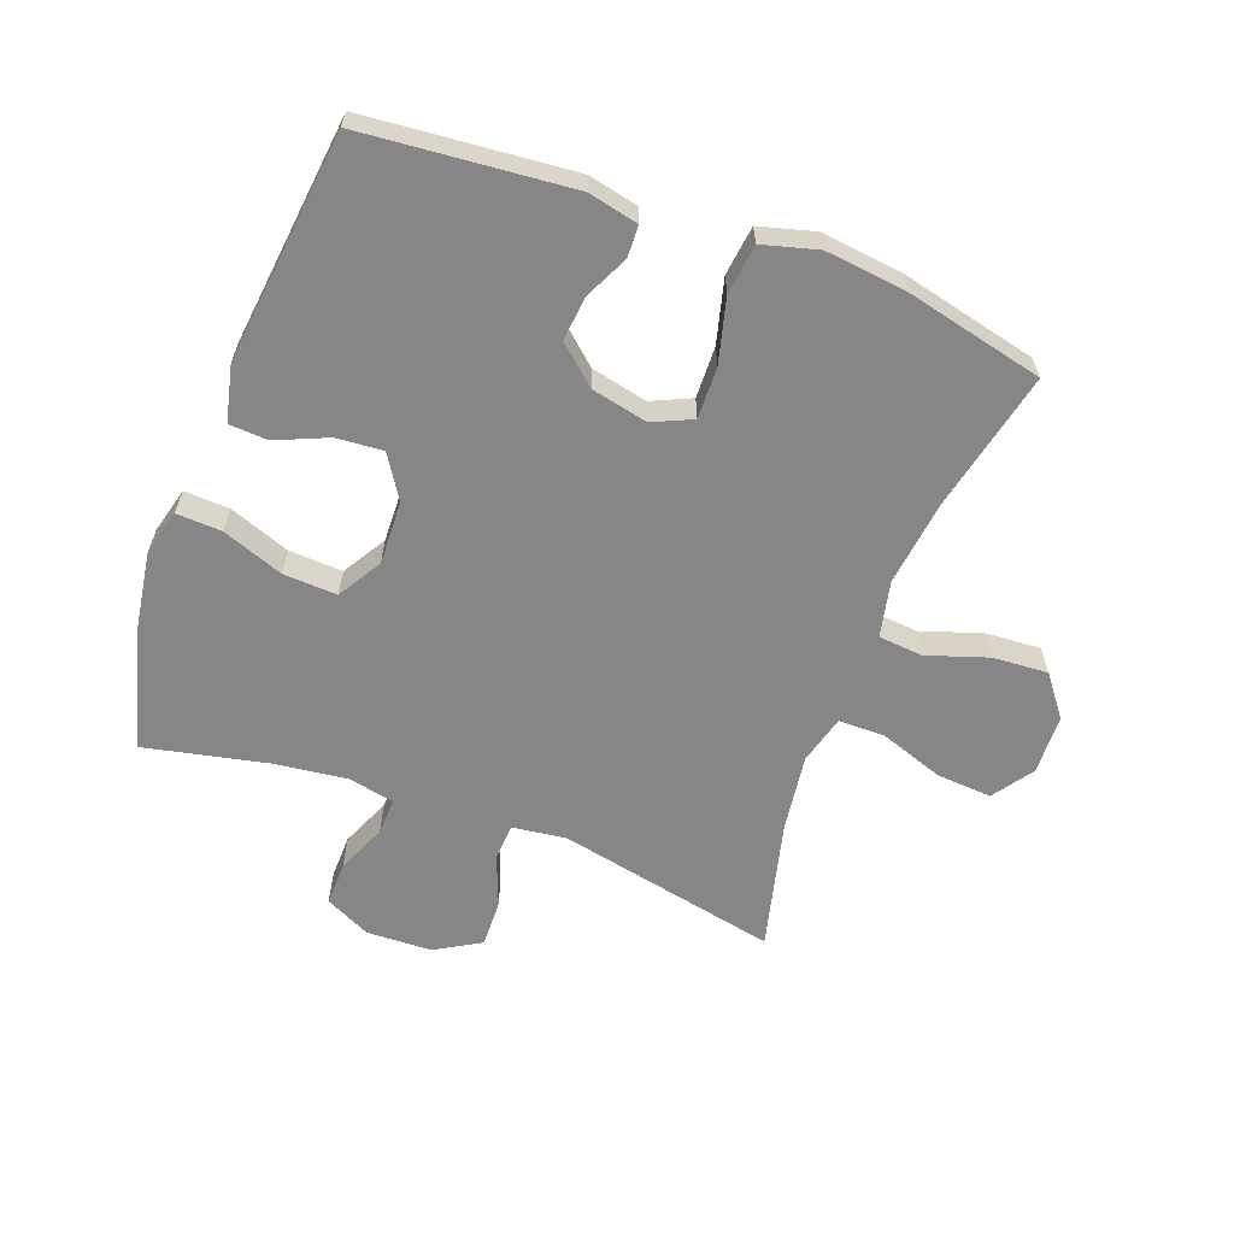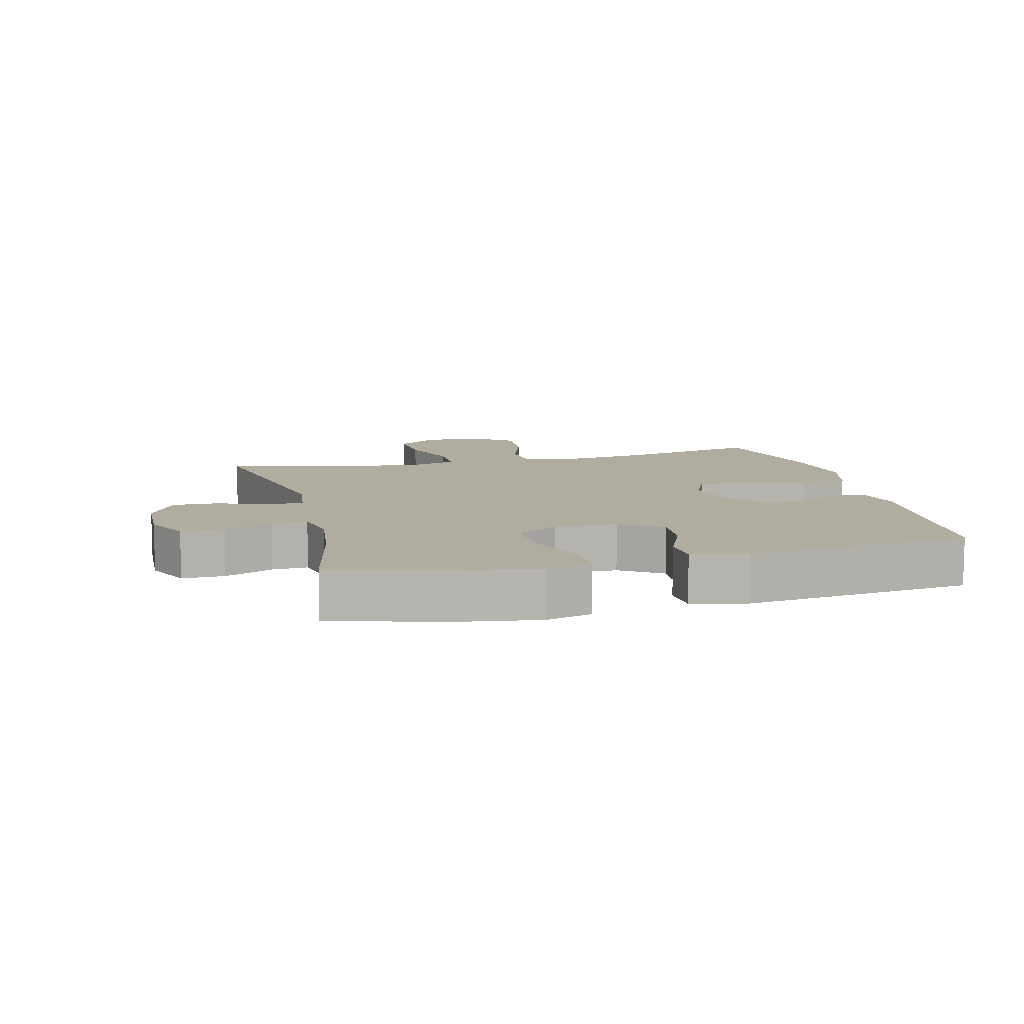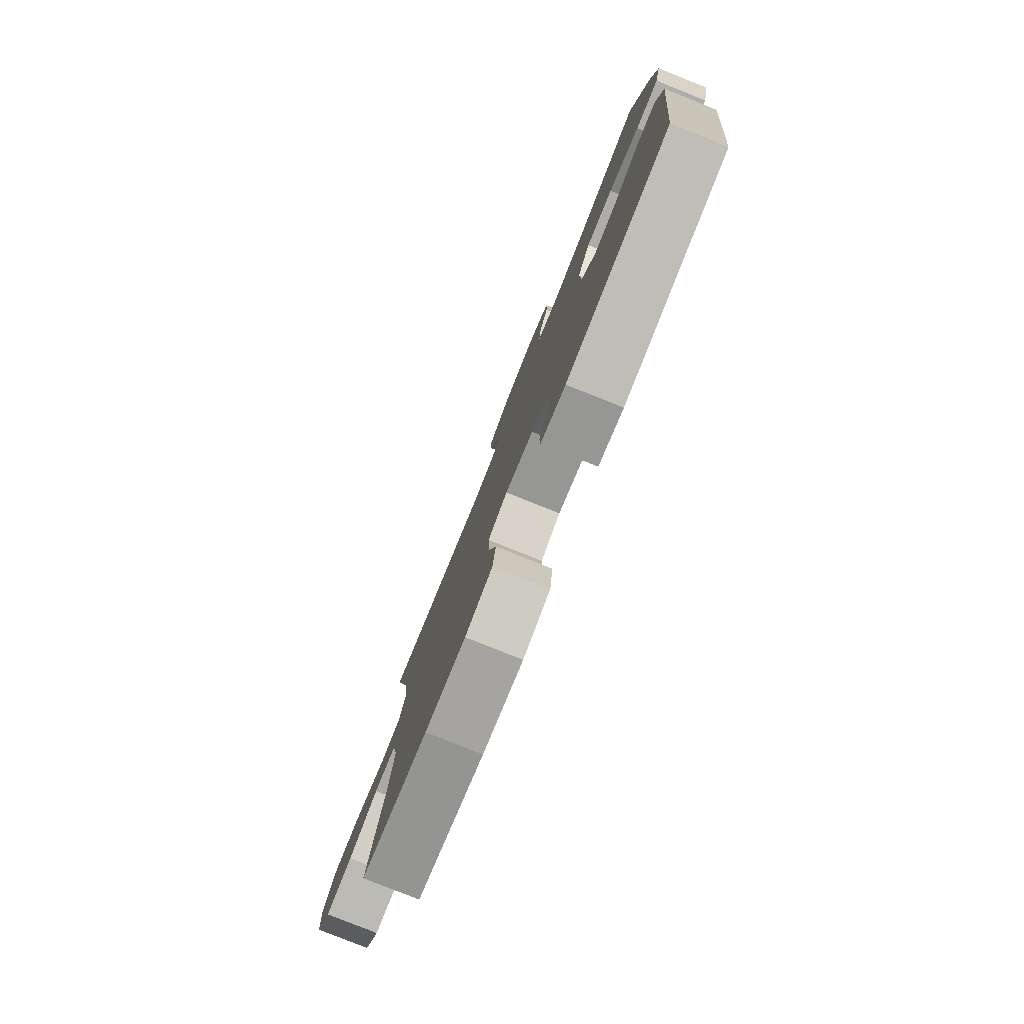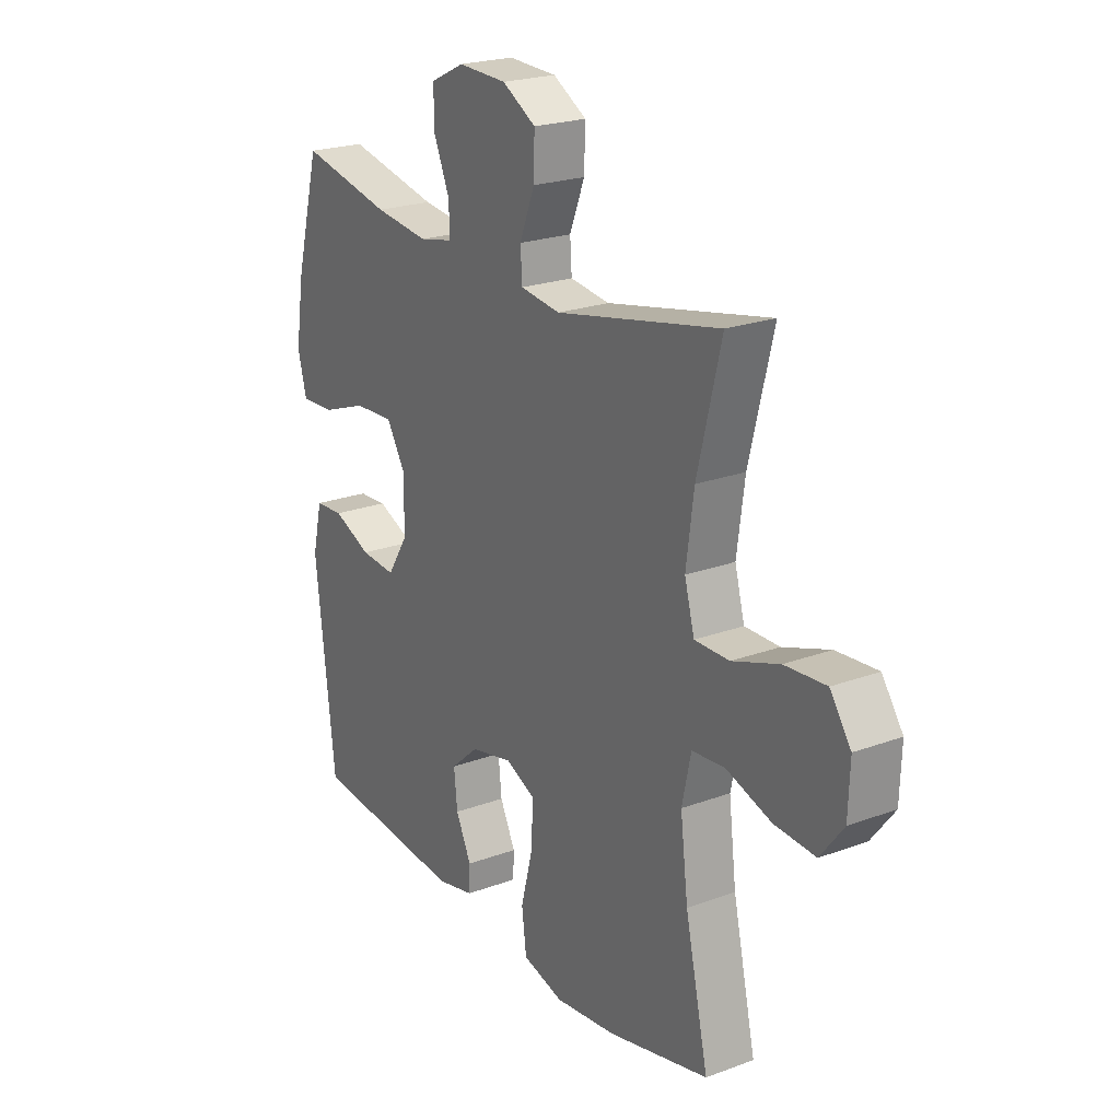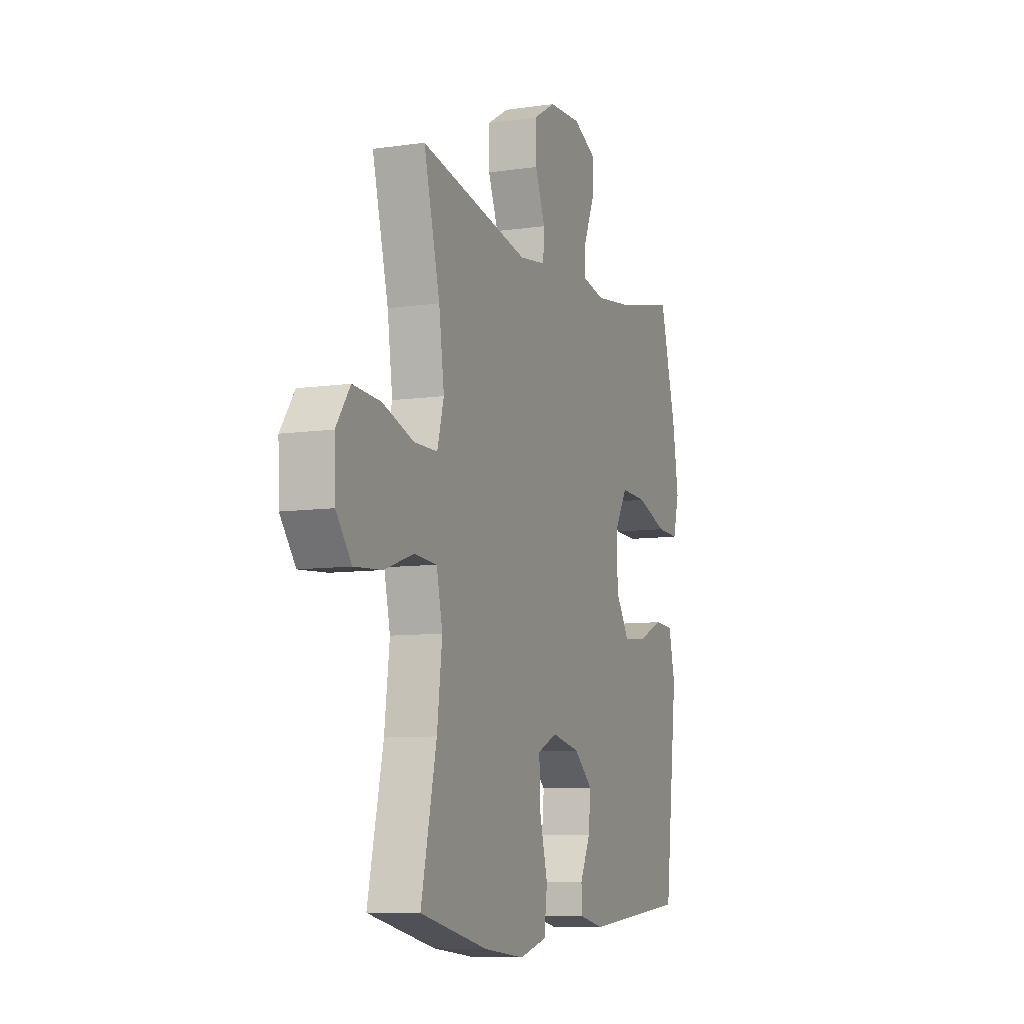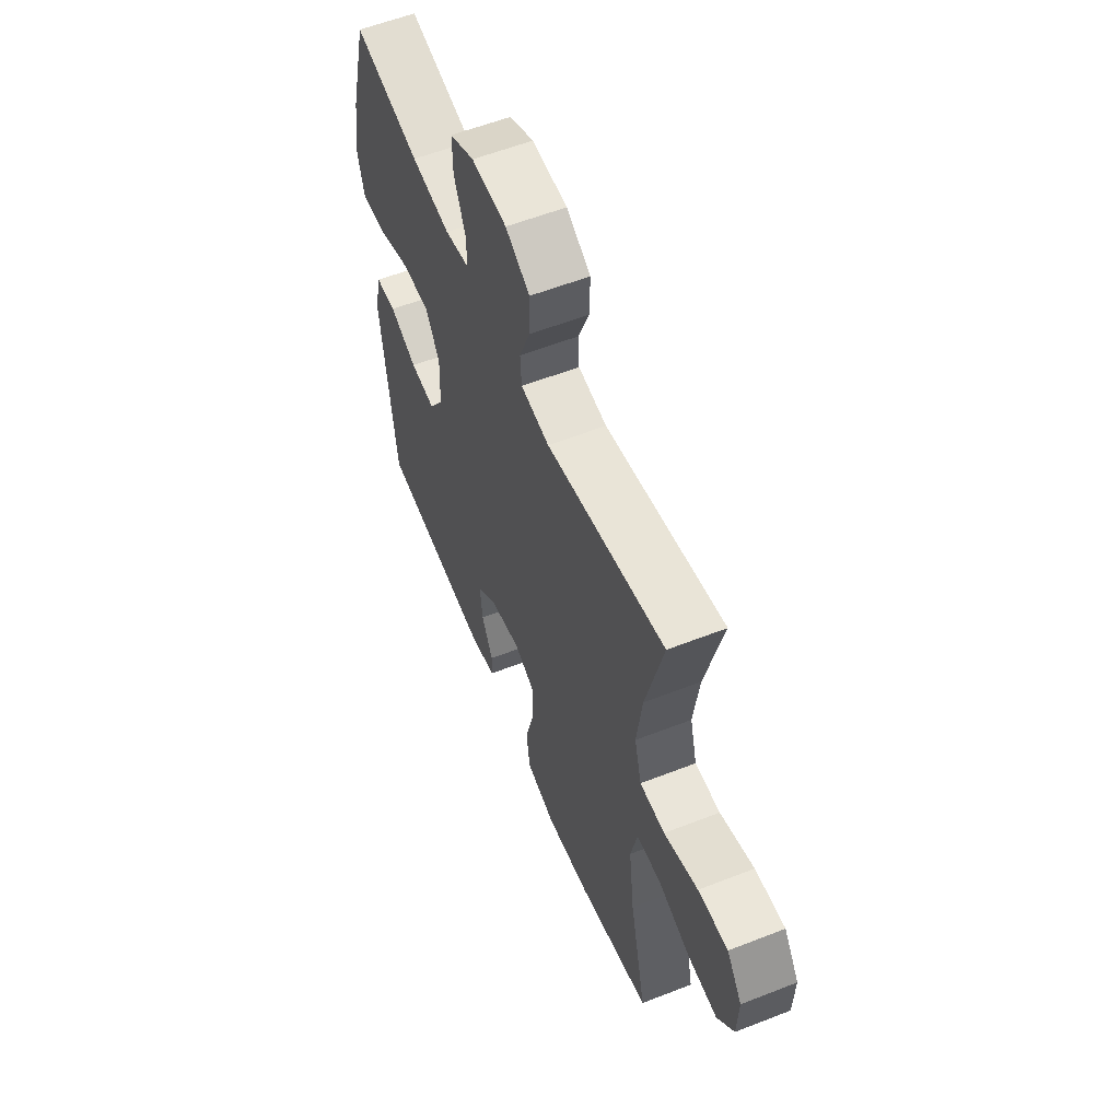
<metadata>
{"format":"obj","ext":"obj","renderer":"f3d","projection":"perspective","resolution":1024,"background":"white","views":[{"elev":-62.1,"azim":159.5,"up":"+Y"},{"elev":10.0,"azim":75.8,"up":"+Y"},{"elev":-79.9,"azim":68.2,"up":"+Z"},{"elev":22.4,"azim":-122.6,"up":"+Z"},{"elev":-8.4,"azim":-68.3,"up":"+Z"},{"elev":57.9,"azim":-112.1,"up":"+Z"}]}
</metadata>
<code>
o path2702
v -0.4301 0.0375 0.2789
v -0.4136 0.0375 0.1568
v -0.4346 0.0375 0.07913
v -0.509 0.0375 0.07931
v -0.6094 0.0375 0.1139
v -0.6976 0.0375 0.1203
v -0.7424 0.0375 0.05619
v -0.739 0.0375 -0.03824
v -0.6896 0.0375 -0.1024
v -0.6018 0.0375 -0.09662
v -0.5052 0.0375 -0.06444
v -0.4347 0.0375 -0.07036
v -0.4153 0.0375 -0.1587
v -0.4317 0.0375 -0.2931
v -0.4812 0.0375 -0.5174
v -0.264 0.0375 -0.5678
v -0.133 0.0375 -0.583
v -0.04515 0.0375 -0.5591
v -0.03519 0.0375 -0.4804
v -0.06168 0.0375 -0.3784
v -0.06404 0.0375 -0.2964
v -0.001364 0.0375 -0.2678
v 0.08871 0.0375 -0.2875
v 0.1489 0.0375 -0.3403
v 0.1416 0.0375 -0.4106
v 0.1085 0.0375 -0.4802
v 0.1106 0.0375 -0.5303
v 0.1902 0.0375 -0.5477
v 0.5207 0.0375 -0.5174
v 0.5619 0.0375 -0.1513
v 0.5413 0.0375 -0.06243
v 0.4802 0.0375 -0.05881
v 0.3984 0.0375 -0.0939
v 0.3237 0.0375 -0.1002
v 0.28 0.0375 -0.03218
v 0.2764 0.0375 0.06842
v 0.318 0.0375 0.1379
v 0.403 0.0375 0.1338
v 0.5005 0.0375 0.0983
v 0.5724 0.0375 0.09506
v 0.5915 0.0375 0.1683
v 0.5735 0.0375 0.2857
v 0.5207 0.0375 0.4843
v 0.3247 0.0375 0.4419
v 0.2088 0.0375 0.4274
v 0.136 0.0375 0.4427
v 0.1384 0.0375 0.5004
v 0.1717 0.0375 0.579
v 0.173 0.0375 0.6484
v 0.1004 0.0375 0.6835
v -0.003613 0.0375 0.6797
v -0.0755 0.0375 0.6376
v -0.07321 0.0375 0.5628
v -0.04101 0.0375 0.4811
v -0.04477 0.0375 0.4236
v -0.1301 0.0375 0.4123
v -0.4812 0.0375 0.4843
v -0.4301 -0.0375 0.2789
v -0.4136 -0.0375 0.1568
v -0.4346 -0.0375 0.07913
v -0.509 -0.0375 0.07931
v -0.6094 -0.0375 0.1139
v -0.6976 -0.0375 0.1203
v -0.7424 -0.0375 0.05619
v -0.739 -0.0375 -0.03824
v -0.6896 -0.0375 -0.1024
v -0.6018 -0.0375 -0.09662
v -0.5052 -0.0375 -0.06444
v -0.4347 -0.0375 -0.07036
v -0.4153 -0.0375 -0.1587
v -0.4317 -0.0375 -0.2931
v -0.4812 -0.0375 -0.5174
v -0.264 -0.0375 -0.5678
v -0.133 -0.0375 -0.583
v -0.04515 -0.0375 -0.5591
v -0.03519 -0.0375 -0.4804
v -0.06168 -0.0375 -0.3784
v -0.06404 -0.0375 -0.2964
v -0.001364 -0.0375 -0.2678
v 0.08871 -0.0375 -0.2875
v 0.1489 -0.0375 -0.3403
v 0.1416 -0.0375 -0.4106
v 0.1085 -0.0375 -0.4802
v 0.1106 -0.0375 -0.5303
v 0.1902 -0.0375 -0.5477
v 0.5207 -0.0375 -0.5174
v 0.5619 -0.0375 -0.1513
v 0.5413 -0.0375 -0.06243
v 0.4802 -0.0375 -0.05881
v 0.3984 -0.0375 -0.0939
v 0.3237 -0.0375 -0.1002
v 0.28 -0.0375 -0.03218
v 0.2764 -0.0375 0.06842
v 0.318 -0.0375 0.1379
v 0.403 -0.0375 0.1338
v 0.5005 -0.0375 0.0983
v 0.5724 -0.0375 0.09506
v 0.5915 -0.0375 0.1683
v 0.5735 -0.0375 0.2857
v 0.5207 -0.0375 0.4843
v 0.3247 -0.0375 0.4419
v 0.2088 -0.0375 0.4274
v 0.136 -0.0375 0.4427
v 0.1384 -0.0375 0.5004
v 0.1717 -0.0375 0.579
v 0.173 -0.0375 0.6484
v 0.1004 -0.0375 0.6835
v -0.003613 -0.0375 0.6797
v -0.0755 -0.0375 0.6376
v -0.07321 -0.0375 0.5628
v -0.04101 -0.0375 0.4811
v -0.04477 -0.0375 0.4236
v -0.1301 -0.0375 0.4123
v -0.4812 -0.0375 0.4843
v 0.173 0.0375 0.6484
v 0.173 0.0375 0.6484
v 0.1004 0.0375 0.6835
v -0.003613 0.0375 0.6797
v -0.0755 0.0375 0.6376
v -0.0755 0.0375 0.6376
v 0.1717 0.0375 0.579
v -0.07321 0.0375 0.5628
v 0.1384 0.0375 0.5004
v -0.04101 0.0375 0.4811
v 0.136 0.0375 0.4427
v 0.136 0.0375 0.4427
v -0.04477 0.0375 0.4236
v -0.04477 0.0375 0.4236
v 0.5207 0.0375 0.4843
v 0.5207 0.0375 0.4843
v 0.3247 0.0375 0.4419
v 0.2088 0.0375 0.4274
v -0.1301 0.0375 0.4123
v -0.4812 0.0375 0.4843
v -0.4812 0.0375 0.4843
v 0.5735 0.0375 0.2857
v -0.4301 0.0375 0.2789
v 0.5915 0.0375 0.1683
v -0.4136 0.0375 0.1568
v 0.5724 0.0375 0.09506
v 0.5724 0.0375 0.09506
v 0.318 0.0375 0.1379
v 0.318 0.0375 0.1379
v 0.403 0.0375 0.1338
v -0.4346 0.0375 0.07913
v -0.4346 0.0375 0.07913
v 0.2764 0.0375 0.06842
v 0.5005 0.0375 0.0983
v -0.6094 0.0375 0.1139
v -0.6976 0.0375 0.1203
v -0.7424 0.0375 0.05619
v -0.509 0.0375 0.07931
v 0.28 0.0375 -0.03218
v -0.739 0.0375 -0.03824
v 0.3237 0.0375 -0.1002
v 0.3237 0.0375 -0.1002
v -0.6896 0.0375 -0.1024
v 0.5413 0.0375 -0.06243
v 0.5413 0.0375 -0.06243
v 0.4802 0.0375 -0.05881
v 0.3984 0.0375 -0.0939
v 0.5619 0.0375 -0.1513
v -0.5052 0.0375 -0.06444
v -0.4347 0.0375 -0.07036
v -0.4347 0.0375 -0.07036
v -0.6018 0.0375 -0.09662
v -0.4153 0.0375 -0.1587
v -0.4317 0.0375 -0.2931
v -0.001364 0.0375 -0.2678
v 0.08871 0.0375 -0.2875
v -0.06404 0.0375 -0.2964
v -0.06404 0.0375 -0.2964
v 0.1489 0.0375 -0.3403
v -0.06168 0.0375 -0.3784
v 0.1416 0.0375 -0.4106
v -0.03519 0.0375 -0.4804
v 0.1085 0.0375 -0.4802
v 0.5207 0.0375 -0.5174
v 0.5207 0.0375 -0.5174
v 0.1106 0.0375 -0.5303
v 0.1106 0.0375 -0.5303
v -0.04515 0.0375 -0.5591
v -0.04515 0.0375 -0.5591
v -0.4812 0.0375 -0.5174
v -0.4812 0.0375 -0.5174
v 0.1902 0.0375 -0.5477
v -0.264 0.0375 -0.5678
v -0.133 0.0375 -0.583
v 0.173 -0.0375 0.6484
v 0.173 -0.0375 0.6484
v 0.1004 -0.0375 0.6835
v -0.003613 -0.0375 0.6797
v -0.0755 -0.0375 0.6376
v -0.0755 -0.0375 0.6376
v 0.1717 -0.0375 0.579
v -0.07321 -0.0375 0.5628
v 0.1384 -0.0375 0.5004
v -0.04101 -0.0375 0.4811
v 0.136 -0.0375 0.4427
v 0.136 -0.0375 0.4427
v -0.04477 -0.0375 0.4236
v -0.04477 -0.0375 0.4236
v 0.5207 -0.0375 0.4843
v 0.5207 -0.0375 0.4843
v 0.3247 -0.0375 0.4419
v 0.2088 -0.0375 0.4274
v -0.1301 -0.0375 0.4123
v -0.4812 -0.0375 0.4843
v -0.4812 -0.0375 0.4843
v 0.5735 -0.0375 0.2857
v -0.4301 -0.0375 0.2789
v 0.5915 -0.0375 0.1683
v -0.4136 -0.0375 0.1568
v 0.5724 -0.0375 0.09506
v 0.5724 -0.0375 0.09506
v 0.318 -0.0375 0.1379
v 0.318 -0.0375 0.1379
v 0.403 -0.0375 0.1338
v -0.4346 -0.0375 0.07913
v -0.4346 -0.0375 0.07913
v 0.2764 -0.0375 0.06842
v 0.5005 -0.0375 0.0983
v -0.6094 -0.0375 0.1139
v -0.6976 -0.0375 0.1203
v -0.7424 -0.0375 0.05619
v -0.509 -0.0375 0.07931
v 0.28 -0.0375 -0.03218
v -0.739 -0.0375 -0.03824
v 0.3237 -0.0375 -0.1002
v 0.3237 -0.0375 -0.1002
v -0.6896 -0.0375 -0.1024
v 0.5413 -0.0375 -0.06243
v 0.5413 -0.0375 -0.06243
v 0.4802 -0.0375 -0.05881
v 0.3984 -0.0375 -0.0939
v 0.5619 -0.0375 -0.1513
v -0.5052 -0.0375 -0.06444
v -0.4347 -0.0375 -0.07036
v -0.4347 -0.0375 -0.07036
v -0.6018 -0.0375 -0.09662
v -0.4153 -0.0375 -0.1587
v -0.4317 -0.0375 -0.2931
v -0.001364 -0.0375 -0.2678
v 0.08871 -0.0375 -0.2875
v -0.06404 -0.0375 -0.2964
v -0.06404 -0.0375 -0.2964
v 0.1489 -0.0375 -0.3403
v -0.06168 -0.0375 -0.3784
v 0.1416 -0.0375 -0.4106
v -0.03519 -0.0375 -0.4804
v 0.1085 -0.0375 -0.4802
v 0.5207 -0.0375 -0.5174
v 0.5207 -0.0375 -0.5174
v 0.1106 -0.0375 -0.5303
v 0.1106 -0.0375 -0.5303
v -0.04515 -0.0375 -0.5591
v -0.04515 -0.0375 -0.5591
v -0.4812 -0.0375 -0.5174
v -0.4812 -0.0375 -0.5174
v 0.1902 -0.0375 -0.5477
v -0.264 -0.0375 -0.5678
v -0.133 -0.0375 -0.583
f 212 218 222
f 201 199 198
f 221 216 199
f 205 218 210
f 252 235 247
f 244 227 243
f 243 219 238
f 237 219 226
f 207 221 201
f 197 191 192
f 251 260 249
f 229 247 235
f 212 222 214
f 191 197 195
f 228 223 225
f 243 227 221
f 205 210 203
f 243 238 245
f 236 235 252
f 211 207 208
f 226 223 240
f 240 223 228
f 241 245 238
f 243 213 219
f 242 245 241
f 196 192 193
f 254 260 251
f 199 216 206
f 196 197 192
f 243 207 213
f 210 218 212
f 206 216 205
f 201 221 199
f 260 252 249
f 250 248 262
f 234 236 232
f 225 223 224
f 235 236 234
f 199 197 198
f 198 197 196
f 249 252 247
f 261 248 242
f 238 219 237
f 261 242 258
f 247 229 244
f 191 195 189
f 205 216 218
f 227 244 229
f 262 248 261
f 240 228 231
f 221 207 243
f 248 245 242
f 213 207 211
f 256 250 262
f 237 226 240
f 116 50 107 190
f 50 51 108 107
f 51 120 194 108
f 48 49 106 105
f 52 53 110 109
f 47 48 105 104
f 53 54 111 110
f 126 47 104 200
f 54 128 202 111
f 130 44 101 204
f 45 46 103 102
f 44 45 102 101
f 56 135 209 113
f 55 56 113 112
f 42 43 100 99
f 57 1 58 114
f 41 42 99 98
f 1 2 59 58
f 141 41 98 215
f 143 38 95 217
f 2 146 220 59
f 36 37 94 93
f 39 40 97 96
f 38 39 96 95
f 5 6 63 62
f 6 7 64 63
f 4 5 62 61
f 3 4 61 60
f 35 36 93 92
f 7 8 65 64
f 156 35 92 230
f 8 9 66 65
f 159 32 89 233
f 32 33 90 89
f 30 31 88 87
f 11 165 239 68
f 10 11 68 67
f 9 10 67 66
f 12 13 70 69
f 33 34 91 90
f 13 14 71 70
f 22 23 80 79
f 172 22 79 246
f 23 24 81 80
f 20 21 78 77
f 24 25 82 81
f 19 20 77 76
f 25 26 83 82
f 179 30 87 253
f 26 181 255 83
f 183 19 76 257
f 14 185 259 71
f 28 29 86 85
f 27 28 85 84
f 15 16 73 72
f 17 18 75 74
f 16 17 74 73
f 138 148 144
f 127 124 125
f 147 125 142
f 131 136 144
f 178 173 161
f 170 169 153
f 169 164 145
f 163 152 145
f 133 127 147
f 123 118 117
f 177 175 186
f 155 161 173
f 138 140 148
f 117 121 123
f 154 151 149
f 169 147 153
f 131 129 136
f 169 171 164
f 162 178 161
f 137 134 133
f 152 166 149
f 166 154 149
f 167 164 171
f 169 145 139
f 168 167 171
f 122 119 118
f 180 177 186
f 125 132 142
f 122 118 123
f 169 139 133
f 136 138 144
f 132 131 142
f 127 125 147
f 186 175 178
f 176 188 174
f 160 158 162
f 151 150 149
f 161 160 162
f 125 124 123
f 124 122 123
f 175 173 178
f 187 168 174
f 164 163 145
f 187 184 168
f 173 170 155
f 117 115 121
f 131 144 142
f 153 155 170
f 188 187 174
f 166 157 154
f 147 169 133
f 174 168 171
f 139 137 133
f 182 188 176
f 163 166 152

</code>
